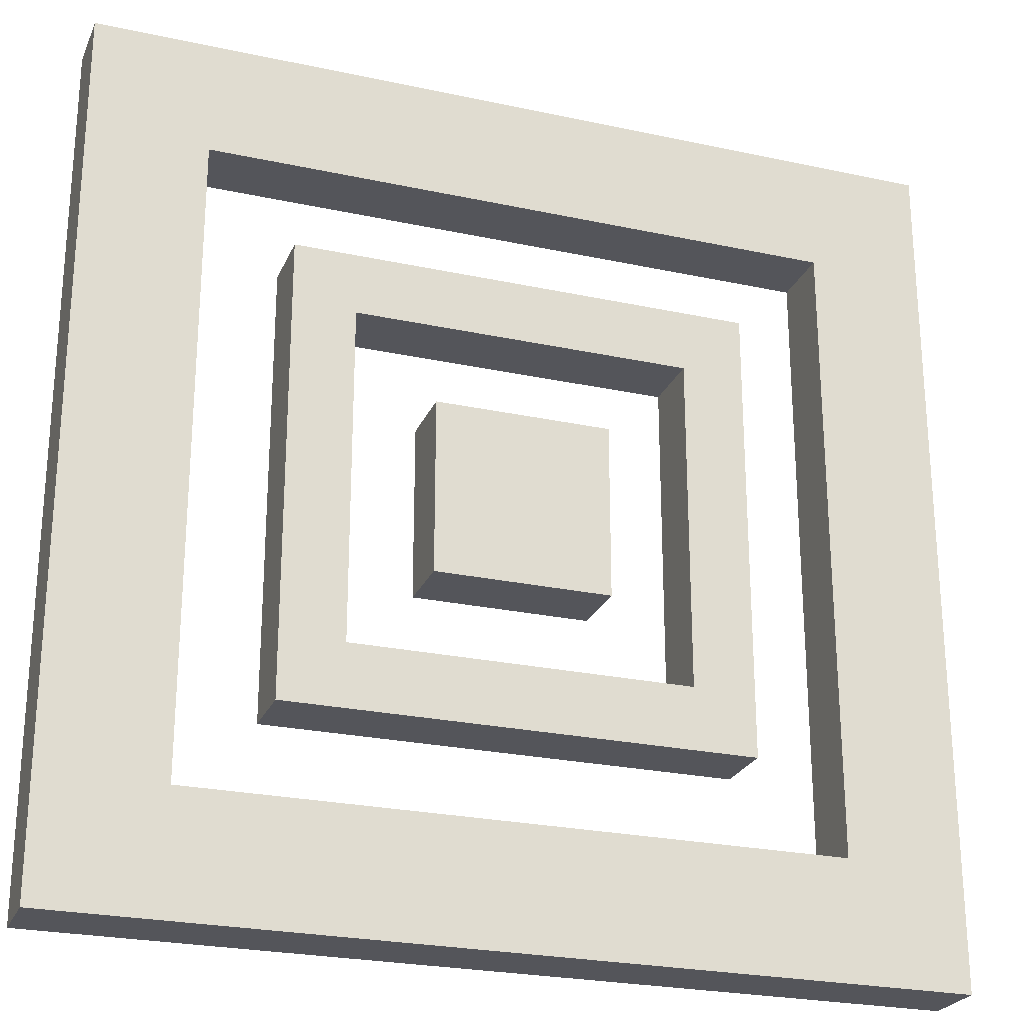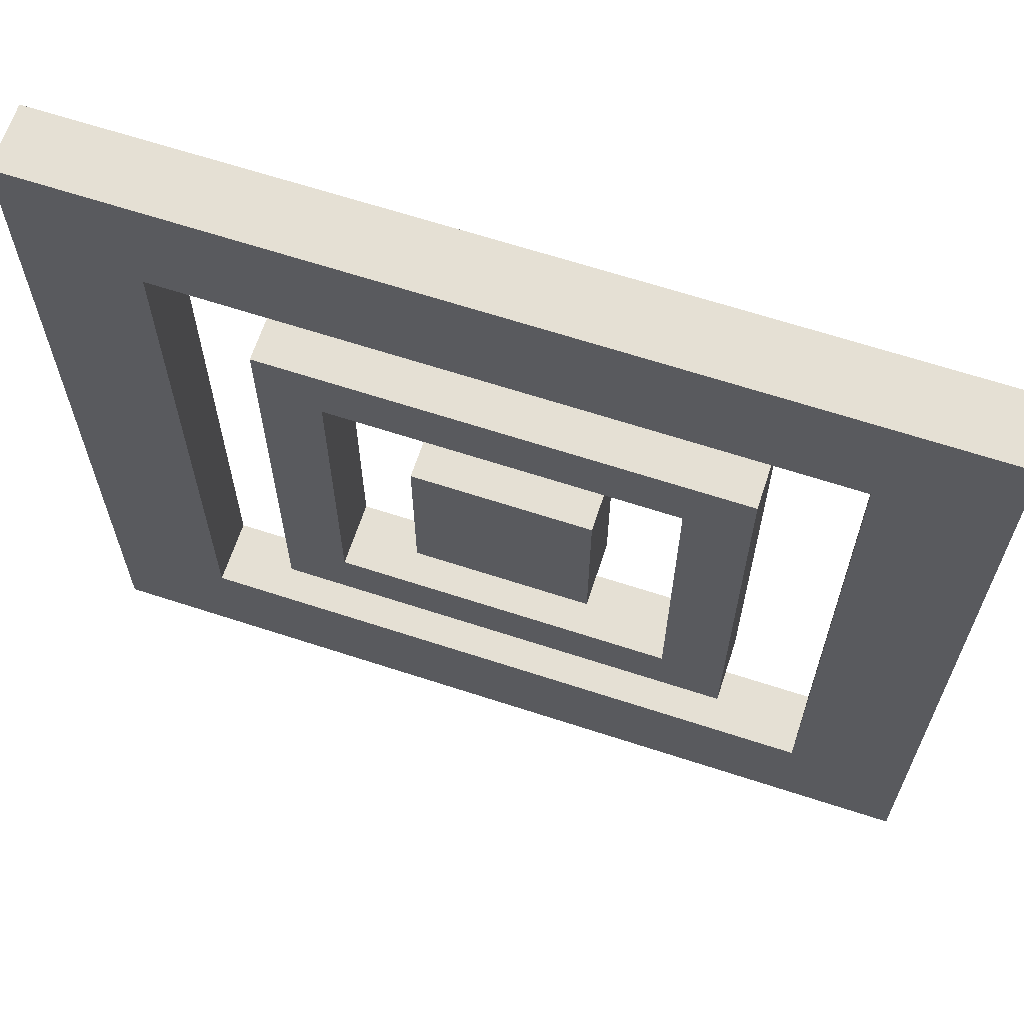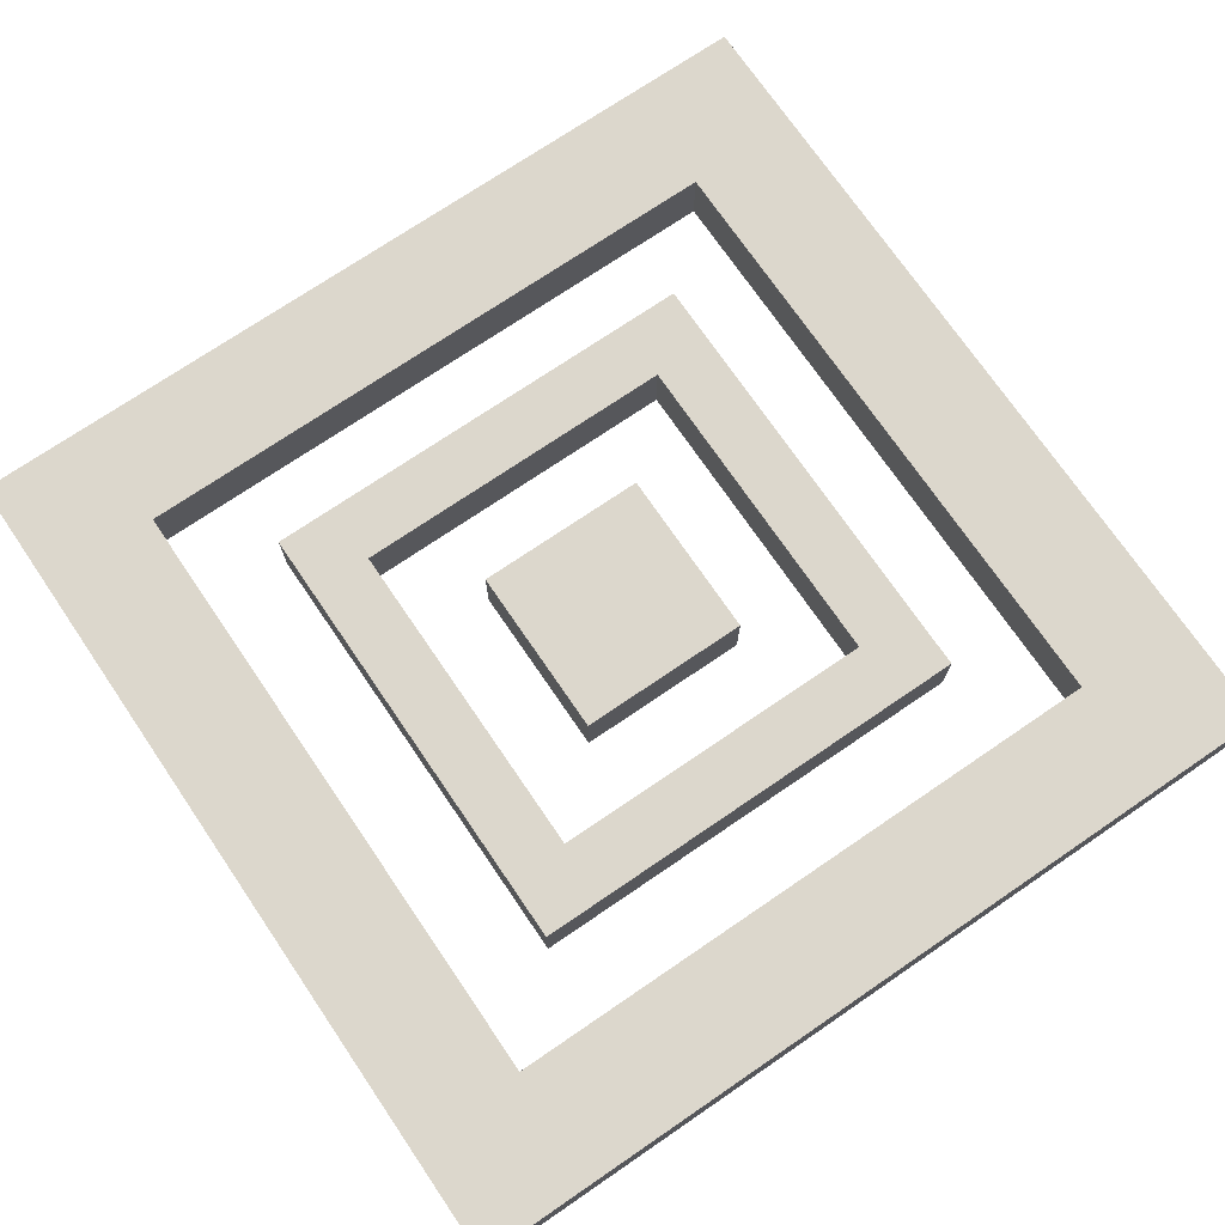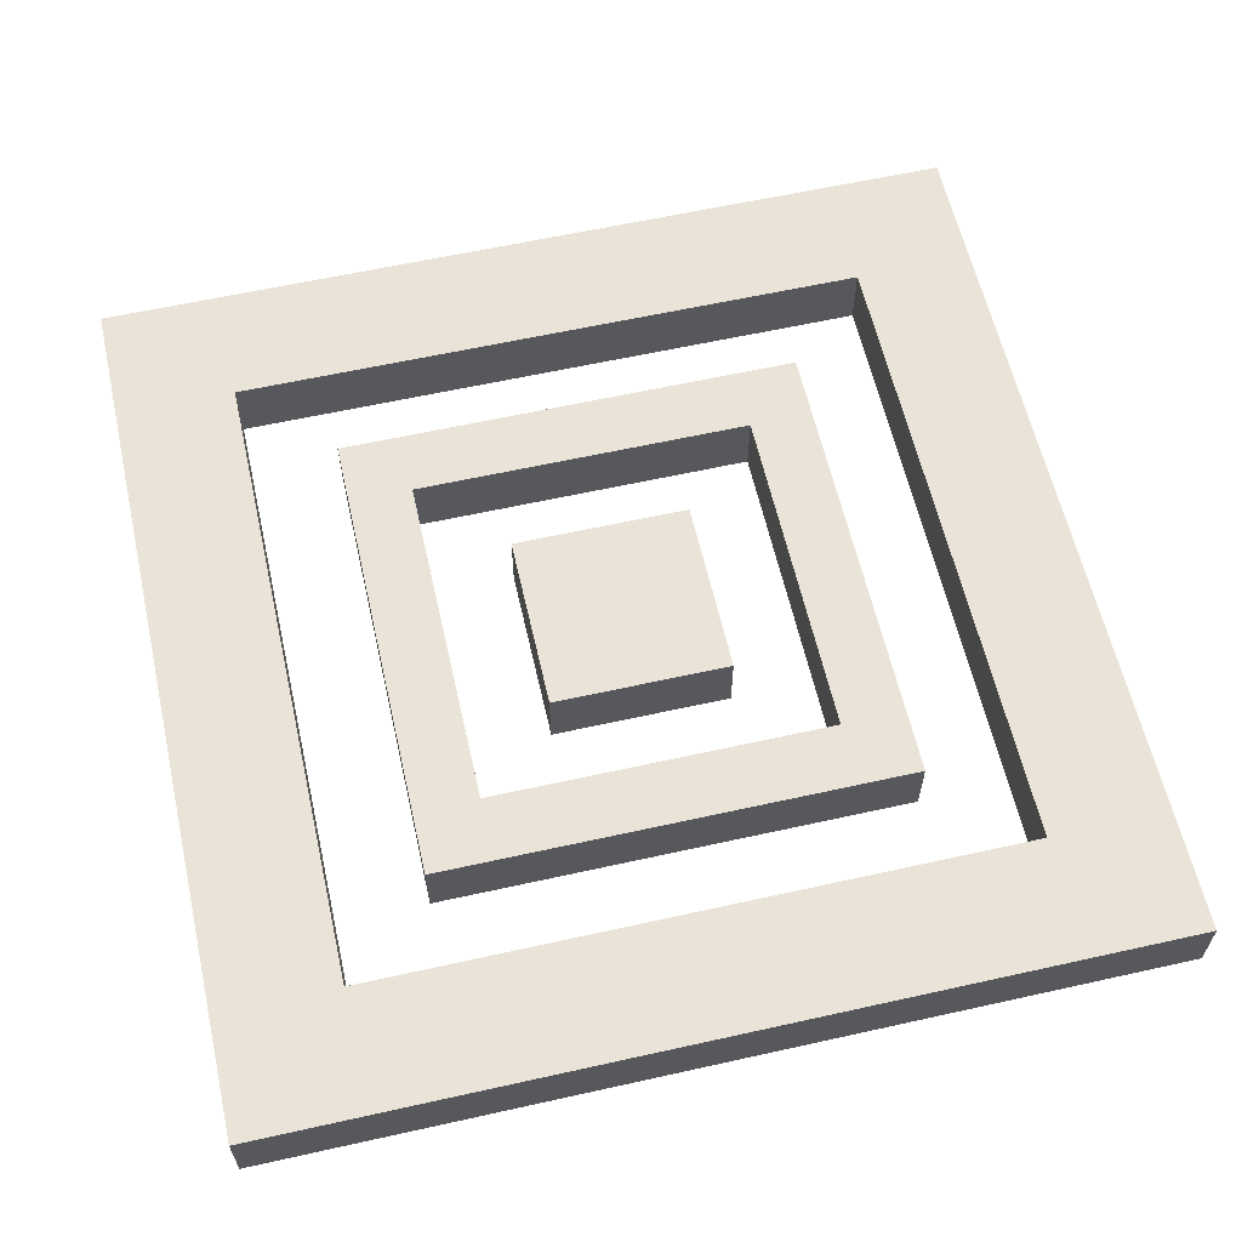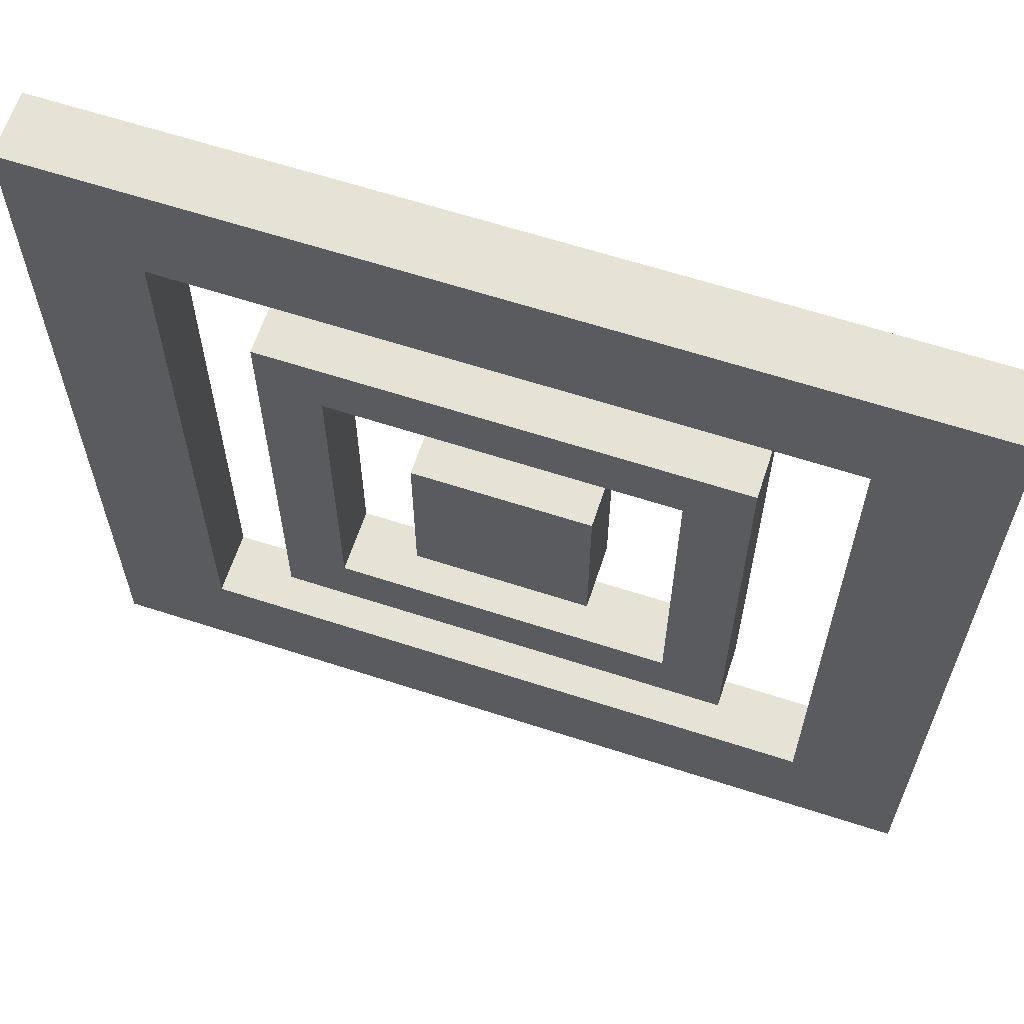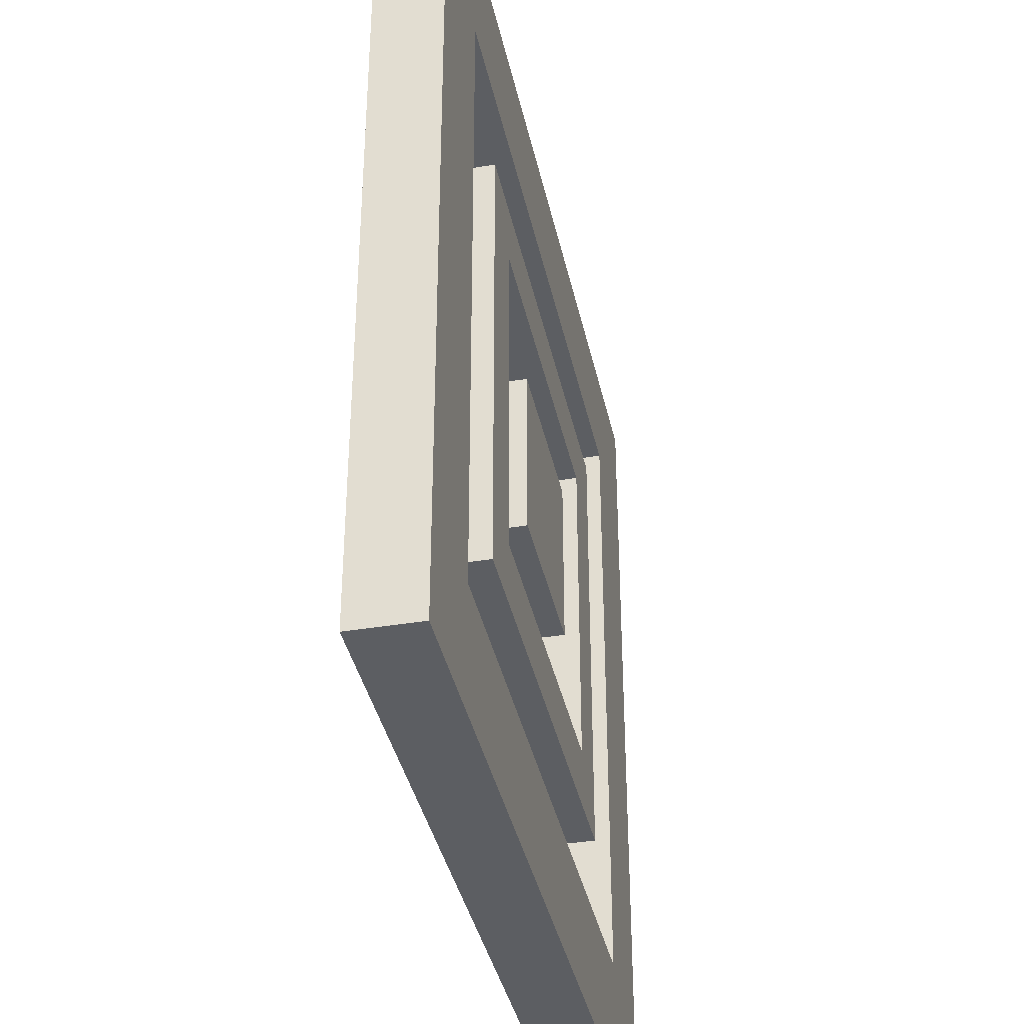
<metadata>
{"format":"obj","ext":"obj","renderer":"f3d","projection":"perspective","resolution":1024,"background":"white","views":[{"elev":-24.9,"azim":-19.4,"up":"+Y"},{"elev":65.3,"azim":-161.8,"up":"+Y"},{"elev":73.0,"azim":55.7,"up":"+Z"},{"elev":60.9,"azim":-12.8,"up":"+Z"},{"elev":63.2,"azim":18.2,"up":"+Y"},{"elev":-38.0,"azim":-78.0,"up":"+Y"}]}
</metadata>
<code>
o RedSign_Plane
v -1 -1 0
v 1 -1 0
v -1 1 0
v 1 1 0
v -0.7293 -0.7293 0
v 0.7293 -0.7293 0
v -0.7293 0.7293 0
v 0.7293 0.7293 0
v -0.5283 -0.5283 0
v 0.5283 -0.5283 0
v -0.5283 0.5283 0
v 0.5283 0.5283 0
v -0.3853 -0.3853 0
v 0.3853 -0.3853 0
v -0.3853 0.3853 0
v 0.3853 0.3853 0
v -0.2 -0.2 0
v 0.2 -0.2 0
v -0.2 0.2 0
v 0.2 0.2 0
v -1 -1 0.1503
v 1 -1 0.1503
v -1 1 0.1503
v 1 1 0.1503
v -0.7293 -0.7293 0.1503
v 0.7293 -0.7293 0.1503
v -0.7293 0.7293 0.1503
v 0.7293 0.7293 0.1503
v -0.5283 -0.5283 0.1503
v 0.5283 -0.5283 0.1503
v -0.5283 0.5283 0.1503
v 0.5283 0.5283 0.1503
v -0.3853 -0.3853 0.1503
v 0.3853 -0.3853 0.1503
v -0.3853 0.3853 0.1503
v 0.3853 0.3853 0.1503
v -0.2 -0.2 0.1503
v 0.2 -0.2 0.1503
v -0.2 0.2 0.1503
v 0.2 0.2 0.1503
f 4 8 7 3
f 1 5 6 2
f 2 6 8 4
f 3 7 5 1
f 12 16 15 11
f 9 13 14 10
f 10 14 16 12
f 11 15 13 9
f 17 19 20 18
f 24 23 27 28
f 21 22 26 25
f 22 24 28 26
f 23 21 25 27
f 32 31 35 36
f 29 30 34 33
f 30 32 36 34
f 31 29 33 35
f 37 38 40 39
f 17 18 38 37
f 4 3 23 24
f 16 14 34 36
f 18 20 40 38
f 5 7 27 25
f 15 16 36 35
f 11 9 29 31
f 20 19 39 40
f 6 5 25 26
f 9 10 30 29
f 8 6 26 28
f 10 12 32 30
f 7 8 28 27
f 3 1 21 23
f 12 11 31 32
f 1 2 22 21
f 13 15 35 33
f 19 17 37 39
f 2 4 24 22
f 14 13 33 34

</code>
